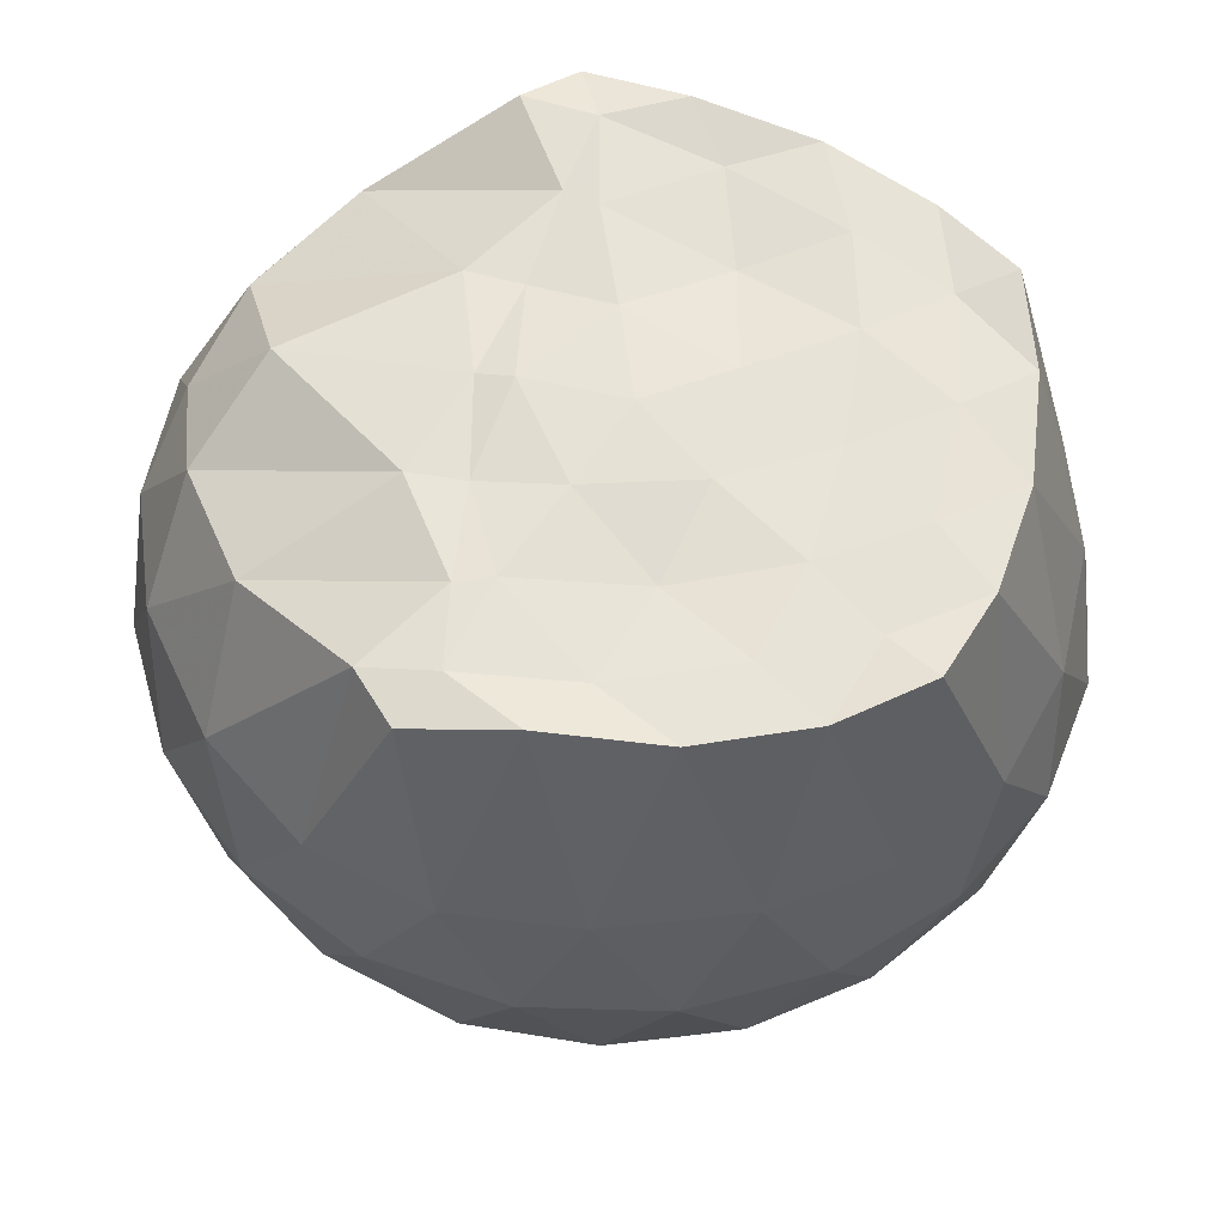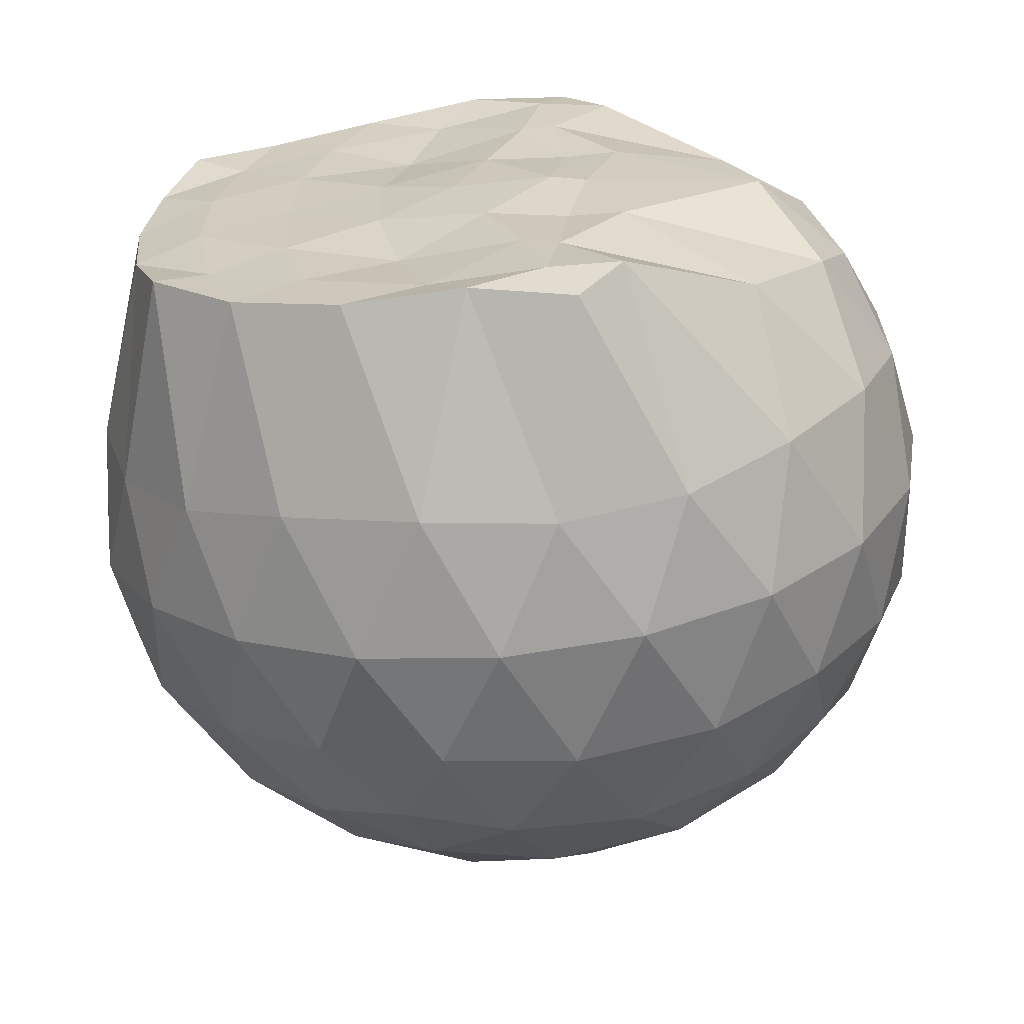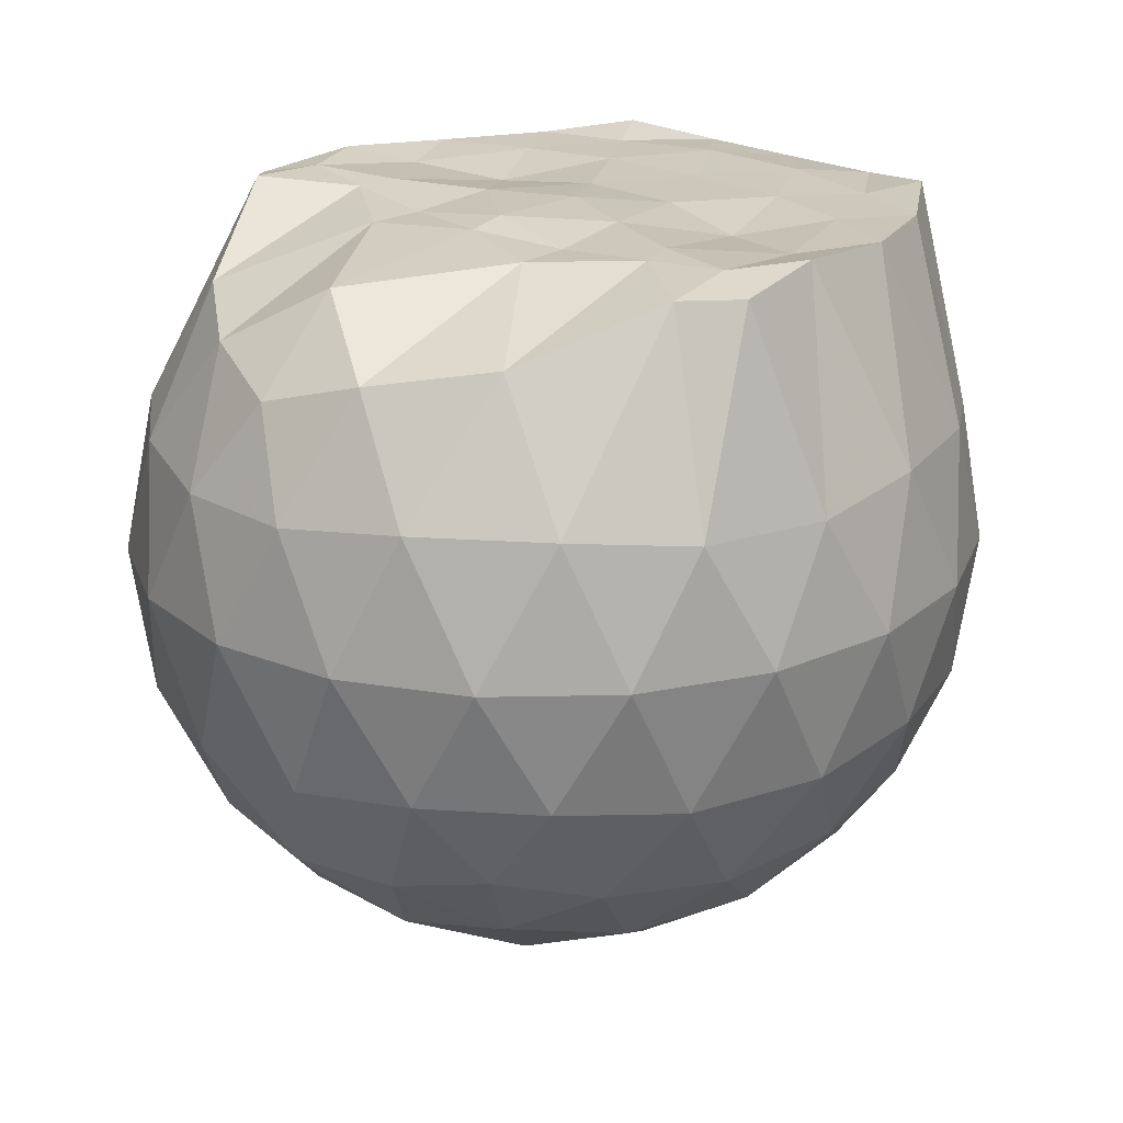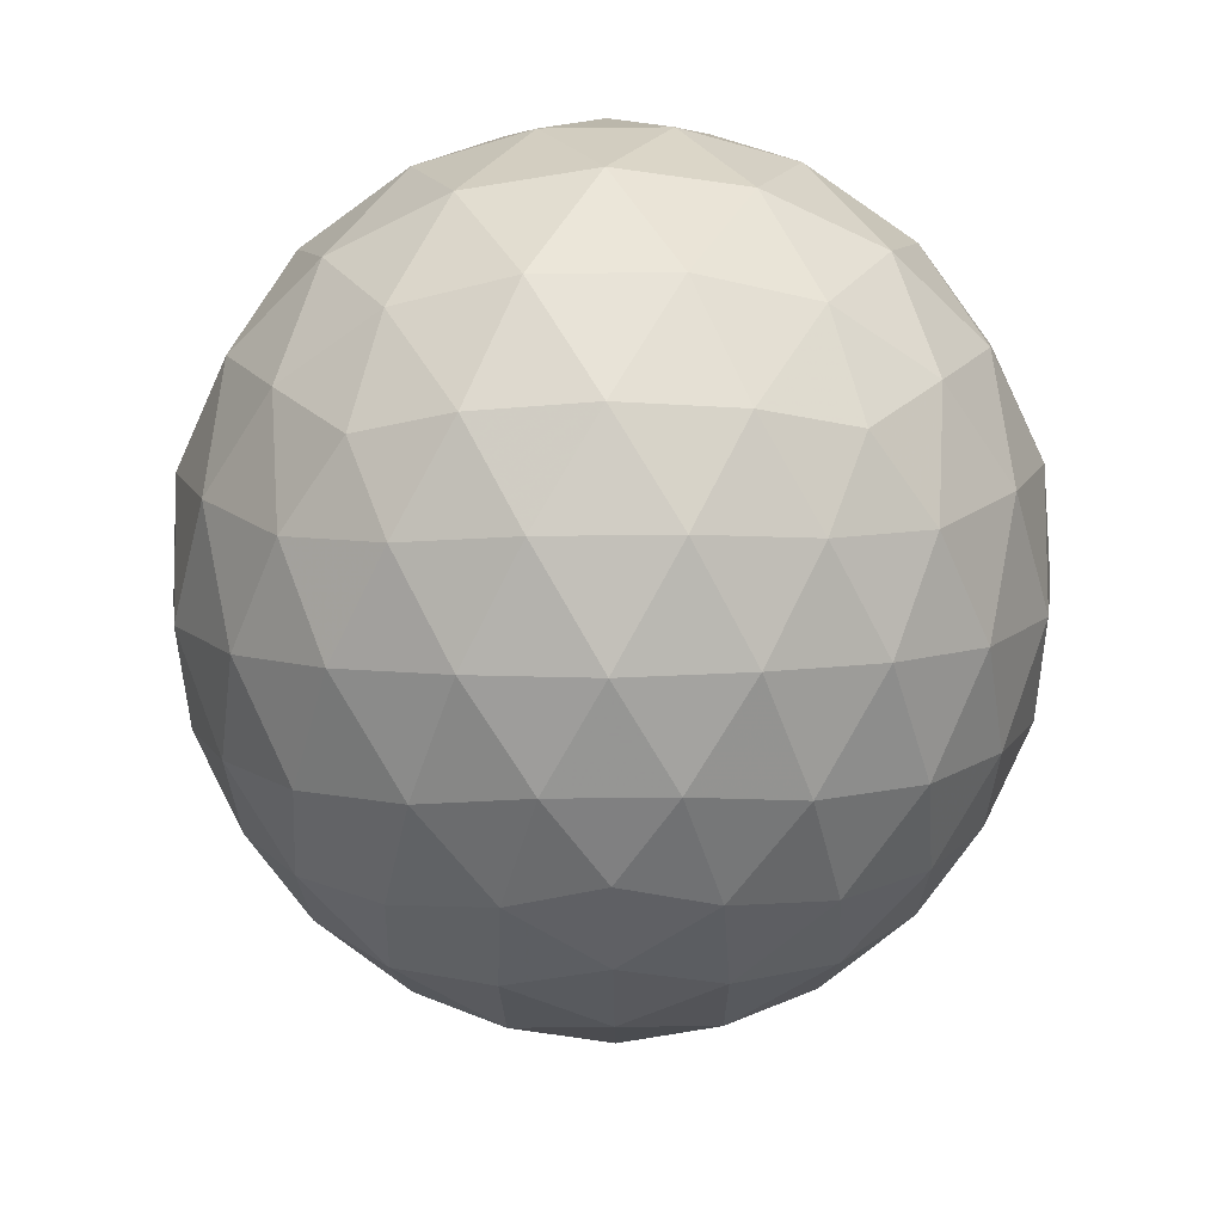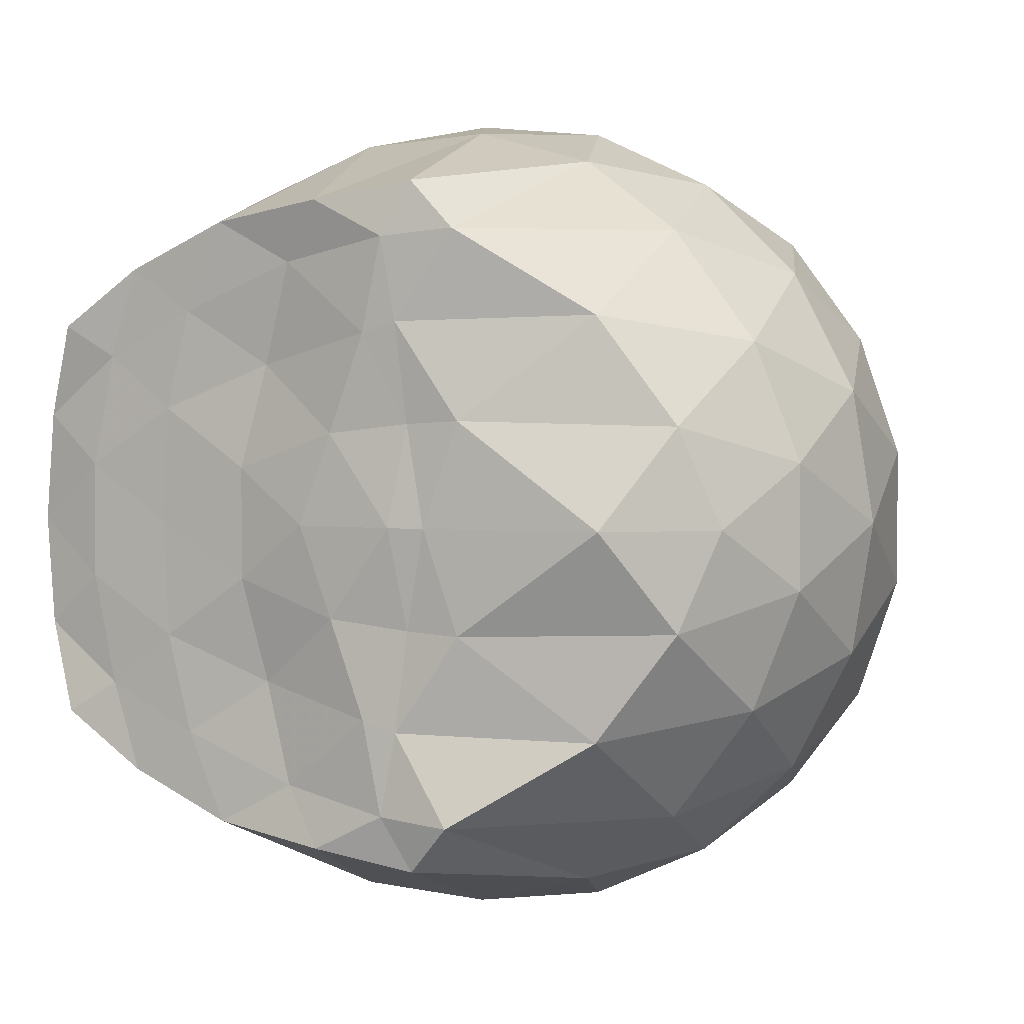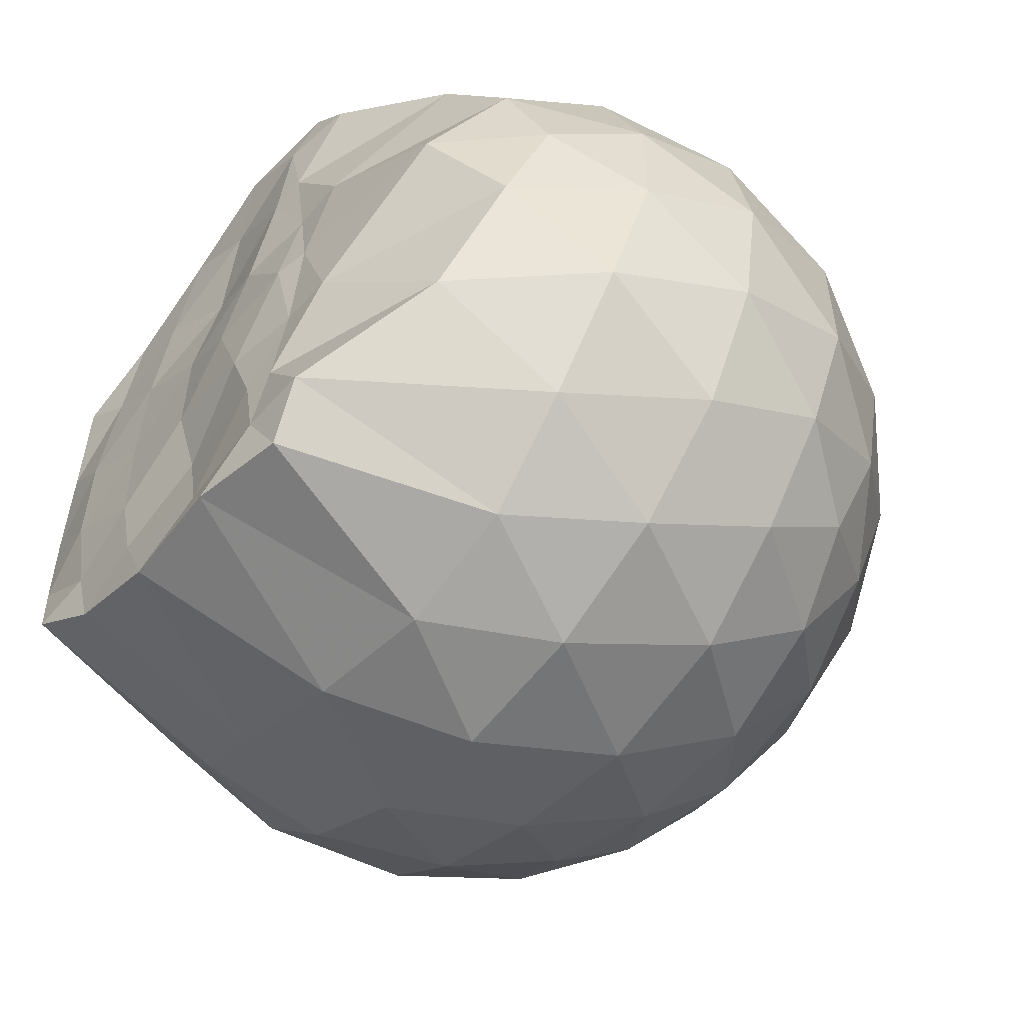
<metadata>
{"format":"obj","ext":"obj","renderer":"f3d","projection":"perspective","resolution":1024,"background":"white","views":[{"elev":61.6,"azim":-167.4,"up":"+Z"},{"elev":-64.9,"azim":6.3,"up":"+Y"},{"elev":21.7,"azim":135.0,"up":"+Z"},{"elev":-53.9,"azim":90.7,"up":"+Z"},{"elev":2.4,"azim":30.3,"up":"+Y"},{"elev":-55.0,"azim":51.0,"up":"+Y"}]}
</metadata>
<code>
v -1.56 -0.01556 0.9976
v -1.537 -0.01613 -0.7239
v -0.6515 -0.01587 0.7315
v -0.725 0.2053 0.7965
v -0.8965 0.4435 0.8449
v -1.183 0.6315 0.9676
v -1.284 0.7377 0.972
v -1.518 0.7029 1.001
v -1.791 0.6649 0.9788
v -2.039 0.5646 0.9748
v -2.221 0.4355 0.9968
v -2.29 0.2289 0.9701
v -2.318 -0.01607 0.9607
v -2.291 -0.2613 0.97
v -2.22 -0.4675 0.9958
v -2.038 -0.597 0.9748
v -1.791 -0.6973 0.979
v -1.518 -0.7339 1.001
v -1.284 -0.7699 0.9718
v -1.182 -0.6633 0.9986
v -0.8966 -0.4757 0.8451
v -0.7246 -0.2377 0.7966
v -0.5661 0.1249 0.5175
v -0.6639 0.3904 0.5455
v -0.8574 0.6399 0.5462
v -1.093 0.8052 0.5201
v -1.376 0.8834 0.52
v -1.669 0.8651 0.5466
v -1.976 0.7585 0.5423
v -2.209 0.5948 0.5065
v -2.38 0.3739 0.501
v -2.455 0.1261 0.527
v -2.455 -0.1587 0.5271
v -2.38 -0.406 0.5006
v -2.209 -0.6267 0.5063
v -1.976 -0.7907 0.5422
v -1.669 -0.8975 0.5461
v -1.376 -0.9156 0.5194
v -1.093 -0.8375 0.5209
v -0.8574 -0.6722 0.5467
v -0.6638 -0.4226 0.5462
v -0.5661 -0.1573 0.5179
v -0.5588 0.2832 0.2381
v -0.7042 0.5533 0.2385
v -0.9308 0.7656 0.2392
v -1.216 0.8969 0.2396
v -1.531 0.9332 0.2398
v -1.846 0.8723 0.2392
v -2.125 0.724 0.2358
v -2.343 0.5113 0.2333
v -2.481 0.2565 0.2329
v -2.524 -0.01641 0.2347
v -2.481 -0.2886 0.2324
v -2.343 -0.5437 0.2336
v -2.124 -0.7561 0.2356
v -1.846 -0.9045 0.239
v -1.531 -0.9653 0.2396
v -1.216 -0.9291 0.2395
v -0.9308 -0.7979 0.239
v -0.7042 -0.5854 0.2386
v -0.5588 -0.3154 0.2379
v -0.5088 -0.01616 0.2373
v -0.6581 0.4087 -0.04221
v -0.8343 0.6375 -0.04078
v -1.079 0.795 -0.06682
v -1.393 0.8823 -0.06435
v -1.69 0.8765 -0.03502
v -1.973 0.7775 -0.03227
v -2.203 0.6024 -0.05602
v -2.39 0.3597 -0.05611
v -2.479 0.1117 -0.02454
v -2.479 -0.1438 -0.02446
v -2.39 -0.392 -0.05608
v -2.203 -0.6346 -0.05606
v -1.972 -0.8097 -0.03228
v -1.69 -0.9088 -0.03504
v -1.393 -0.9145 -0.06436
v -1.079 -0.8272 -0.0669
v -0.8343 -0.6698 -0.04072
v -0.6581 -0.441 -0.04226
v -0.5724 -0.1717 -0.07021
v -0.5724 0.1394 -0.07023
v -0.8122 0.4774 -0.2494
v -1.007 0.6173 -0.3036
v -1.275 0.7284 -0.3236
v -1.563 0.7733 -0.2956
v -1.808 0.7574 -0.2363
v -2.009 0.6214 -0.2854
v -2.203 0.4194 -0.3021
v -2.338 0.1892 -0.2734
v -2.407 -0.01619 -0.2194
v -2.338 -0.2215 -0.2735
v -2.203 -0.4516 -0.3021
v -2.009 -0.6537 -0.2854
v -1.808 -0.7896 -0.2364
v -1.563 -0.8056 -0.2956
v -1.274 -0.7607 -0.3236
v -1.007 -0.6495 -0.3036
v -0.8121 -0.5096 -0.2494
v -0.7296 -0.291 -0.3058
v -0.6953 -0.01612 -0.3293
v -0.7296 0.2587 -0.3058
v -0.8442 -0.01615 0.9325
v -1.168 0.2166 0.9687
v -1.316 0.4328 0.9861
v -1.347 0.6176 0.9955
v -1.611 0.5702 0.9693
v -1.886 0.4657 0.9744
v -2.105 0.3641 0.975
v -2.153 0.1145 0.9829
v -2.154 -0.1469 0.9837
v -2.106 -0.3969 0.9744
v -1.886 -0.499 0.9743
v -1.611 -0.6023 0.9693
v -1.348 -0.6497 0.9985
v -1.316 -0.4647 0.9862
v -1.168 -0.2488 0.9688
v -1.248 -0.01661 0.9804
v -1.295 0.2099 0.9709
v -1.395 0.4088 0.9934
v -1.682 0.3421 0.9517
v -1.944 0.2447 0.9766
v -1.96 -0.0159 0.9753
v -1.944 -0.2774 0.9767
v -1.682 -0.3747 0.9516
v -1.396 -0.4414 0.9937
v -1.295 -0.2416 0.9707
v -1.329 -0.01644 0.997
v -1.483 0.189 0.9919
v -1.736 0.1097 0.9754
v -1.736 -0.1412 0.9756
v -1.483 -0.221 0.9916
v -0.9327 0.3939 -0.4377
v -1.18 0.5211 -0.496
v -1.483 0.607 -0.4899
v -1.764 0.6296 -0.4219
v -1.971 0.4463 -0.4748
v -2.153 0.2107 -0.4668
v -2.264 -0.01614 -0.4015
v -2.153 -0.243 -0.4668
v -1.971 -0.4786 -0.4748
v -1.764 -0.6616 -0.4219
v -1.483 -0.6392 -0.4899
v -1.18 -0.5533 -0.496
v -0.9327 -0.4262 -0.4377
v -0.8781 -0.1651 -0.4997
v -0.8781 0.1329 -0.4997
v -1.117 0.2677 -0.6041
v -1.4 0.3691 -0.6372
v -1.696 0.4331 -0.5895
v -1.889 0.2151 -0.6194
v -2.049 -0.01612 -0.5738
v -1.889 -0.2473 -0.6194
v -1.696 -0.4653 -0.5895
v -1.4 -0.4013 -0.6372
v -1.117 -0.2999 -0.6042
v -1.097 -0.01612 -0.6435
v -1.335 0.1193 -0.7017
v -1.614 0.2003 -0.6931
v -1.785 -0.01613 -0.6857
v -1.614 -0.2326 -0.6931
v -1.335 -0.1516 -0.7017
f 3 23 4
f 4 23 24
f 4 24 5
f 5 24 25
f 5 25 6
f 6 25 26
f 6 26 7
f 7 26 27
f 7 27 8
f 8 27 28
f 8 28 9
f 9 28 29
f 9 29 10
f 10 29 30
f 10 30 11
f 11 30 31
f 11 31 12
f 12 31 32
f 12 32 13
f 13 32 33
f 13 33 14
f 14 33 34
f 14 34 15
f 15 34 35
f 15 35 16
f 16 35 36
f 16 36 17
f 17 36 37
f 17 37 18
f 18 37 38
f 18 38 19
f 19 38 39
f 19 39 20
f 20 39 40
f 20 40 21
f 21 40 41
f 21 41 22
f 22 41 42
f 22 42 3
f 3 42 23
f 23 43 24
f 24 43 44
f 24 44 25
f 25 44 45
f 25 45 26
f 26 45 46
f 26 46 27
f 27 46 47
f 27 47 28
f 28 47 48
f 28 48 29
f 29 48 49
f 29 49 30
f 30 49 50
f 30 50 31
f 31 50 51
f 31 51 32
f 32 51 52
f 32 52 33
f 33 52 53
f 33 53 34
f 34 53 54
f 34 54 35
f 35 54 55
f 35 55 36
f 36 55 56
f 36 56 37
f 37 56 57
f 37 57 38
f 38 57 58
f 38 58 39
f 39 58 59
f 39 59 40
f 40 59 60
f 40 60 41
f 41 60 61
f 41 61 42
f 42 61 62
f 42 62 23
f 23 62 43
f 43 63 44
f 44 63 64
f 44 64 45
f 45 64 65
f 45 65 46
f 46 65 66
f 46 66 47
f 47 66 67
f 47 67 48
f 48 67 68
f 48 68 49
f 49 68 69
f 49 69 50
f 50 69 70
f 50 70 51
f 51 70 71
f 51 71 52
f 52 71 72
f 52 72 53
f 53 72 73
f 53 73 54
f 54 73 74
f 54 74 55
f 55 74 75
f 55 75 56
f 56 75 76
f 56 76 57
f 57 76 77
f 57 77 58
f 58 77 78
f 58 78 59
f 59 78 79
f 59 79 60
f 60 79 80
f 60 80 61
f 61 80 81
f 61 81 62
f 62 81 82
f 62 82 43
f 43 82 63
f 63 83 64
f 64 83 84
f 64 84 65
f 65 84 85
f 65 85 66
f 66 85 86
f 66 86 67
f 67 86 87
f 67 87 68
f 68 87 88
f 68 88 69
f 69 88 89
f 69 89 70
f 70 89 90
f 70 90 71
f 71 90 91
f 71 91 72
f 72 91 92
f 72 92 73
f 73 92 93
f 73 93 74
f 74 93 94
f 74 94 75
f 75 94 95
f 75 95 76
f 76 95 96
f 76 96 77
f 77 96 97
f 77 97 78
f 78 97 98
f 78 98 79
f 79 98 99
f 79 99 80
f 80 99 100
f 80 100 81
f 81 100 101
f 81 101 82
f 82 101 102
f 82 102 63
f 63 102 83
f 103 104 118
f 104 119 118
f 104 105 119
f 105 120 119
f 105 106 120
f 106 107 120
f 107 121 120
f 107 108 121
f 108 122 121
f 108 109 122
f 109 110 122
f 110 123 122
f 110 111 123
f 111 124 123
f 111 112 124
f 112 113 124
f 113 125 124
f 113 114 125
f 114 126 125
f 114 115 126
f 115 116 126
f 116 127 126
f 116 117 127
f 117 118 127
f 117 103 118
f 118 119 128
f 119 129 128
f 119 120 129
f 120 121 129
f 121 130 129
f 121 122 130
f 122 123 130
f 123 131 130
f 123 124 131
f 124 125 131
f 125 132 131
f 125 126 132
f 126 127 132
f 127 128 132
f 127 118 128
f 133 148 134
f 134 148 149
f 134 149 135
f 135 149 150
f 135 150 136
f 136 150 137
f 137 150 151
f 137 151 138
f 138 151 152
f 138 152 139
f 139 152 140
f 140 152 153
f 140 153 141
f 141 153 154
f 141 154 142
f 142 154 143
f 143 154 155
f 143 155 144
f 144 155 156
f 144 156 145
f 145 156 146
f 146 156 157
f 146 157 147
f 147 157 148
f 147 148 133
f 148 158 149
f 149 158 159
f 149 159 150
f 150 159 151
f 151 159 160
f 151 160 152
f 152 160 153
f 153 160 161
f 153 161 154
f 154 161 155
f 155 161 162
f 155 162 156
f 156 162 157
f 157 162 158
f 157 158 148
f 3 4 103
f 103 4 104
f 4 5 104
f 104 5 105
f 5 6 105
f 105 6 106
f 6 7 106
f 7 8 106
f 106 8 107
f 8 9 107
f 107 9 108
f 9 10 108
f 108 10 109
f 10 11 109
f 11 12 109
f 109 12 110
f 12 13 110
f 110 13 111
f 13 14 111
f 111 14 112
f 14 15 112
f 15 16 112
f 112 16 113
f 16 17 113
f 113 17 114
f 17 18 114
f 114 18 115
f 18 19 115
f 19 20 115
f 115 20 116
f 20 21 116
f 116 21 117
f 21 22 117
f 117 22 103
f 22 3 103
f 83 133 84
f 84 133 134
f 84 134 85
f 85 134 135
f 85 135 86
f 86 135 136
f 86 136 87
f 87 136 88
f 88 136 137
f 88 137 89
f 89 137 138
f 89 138 90
f 90 138 139
f 90 139 91
f 91 139 92
f 92 139 140
f 92 140 93
f 93 140 141
f 93 141 94
f 94 141 142
f 94 142 95
f 95 142 96
f 96 142 143
f 96 143 97
f 97 143 144
f 97 144 98
f 98 144 145
f 98 145 99
f 99 145 100
f 100 145 146
f 100 146 101
f 101 146 147
f 101 147 102
f 102 147 133
f 102 133 83
f 128 129 1
f 129 130 1
f 130 131 1
f 131 132 1
f 132 128 1
f 159 158 2
f 160 159 2
f 161 160 2
f 162 161 2
f 158 162 2

</code>
